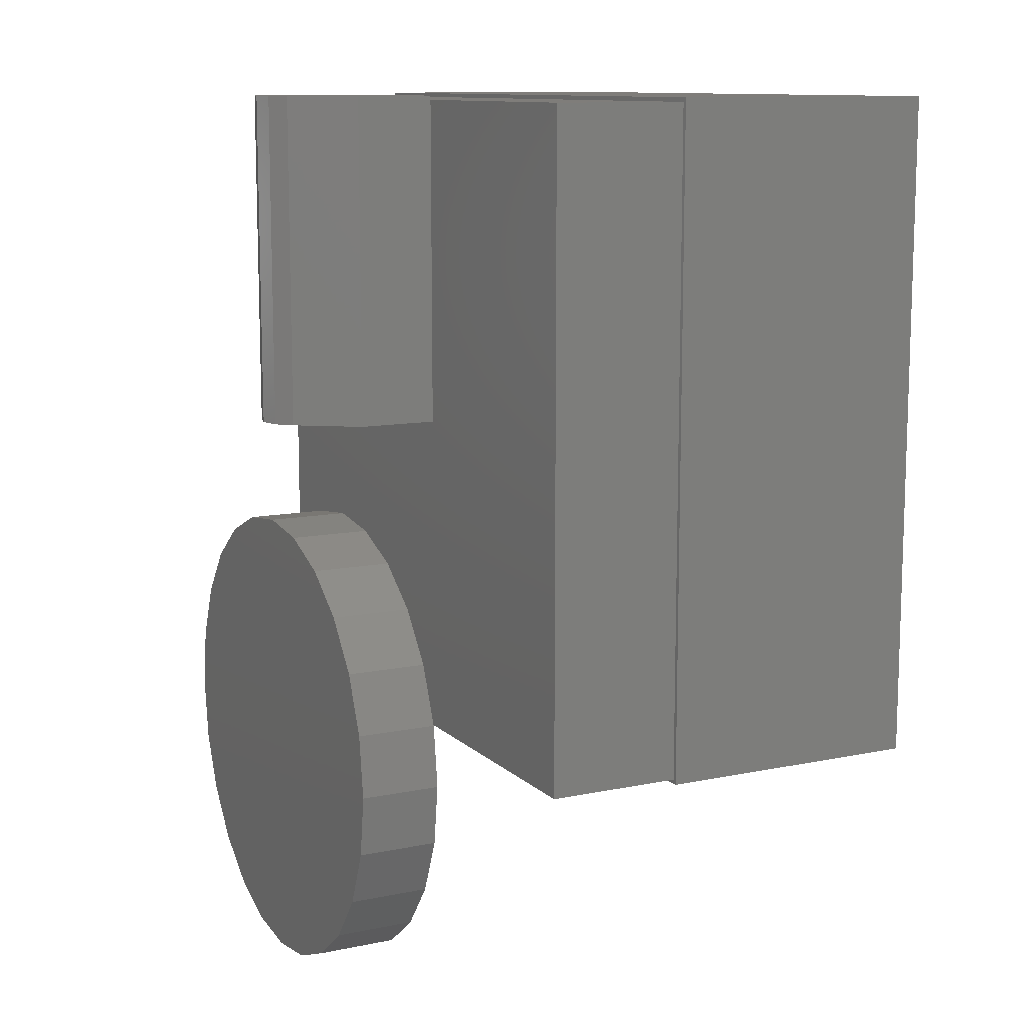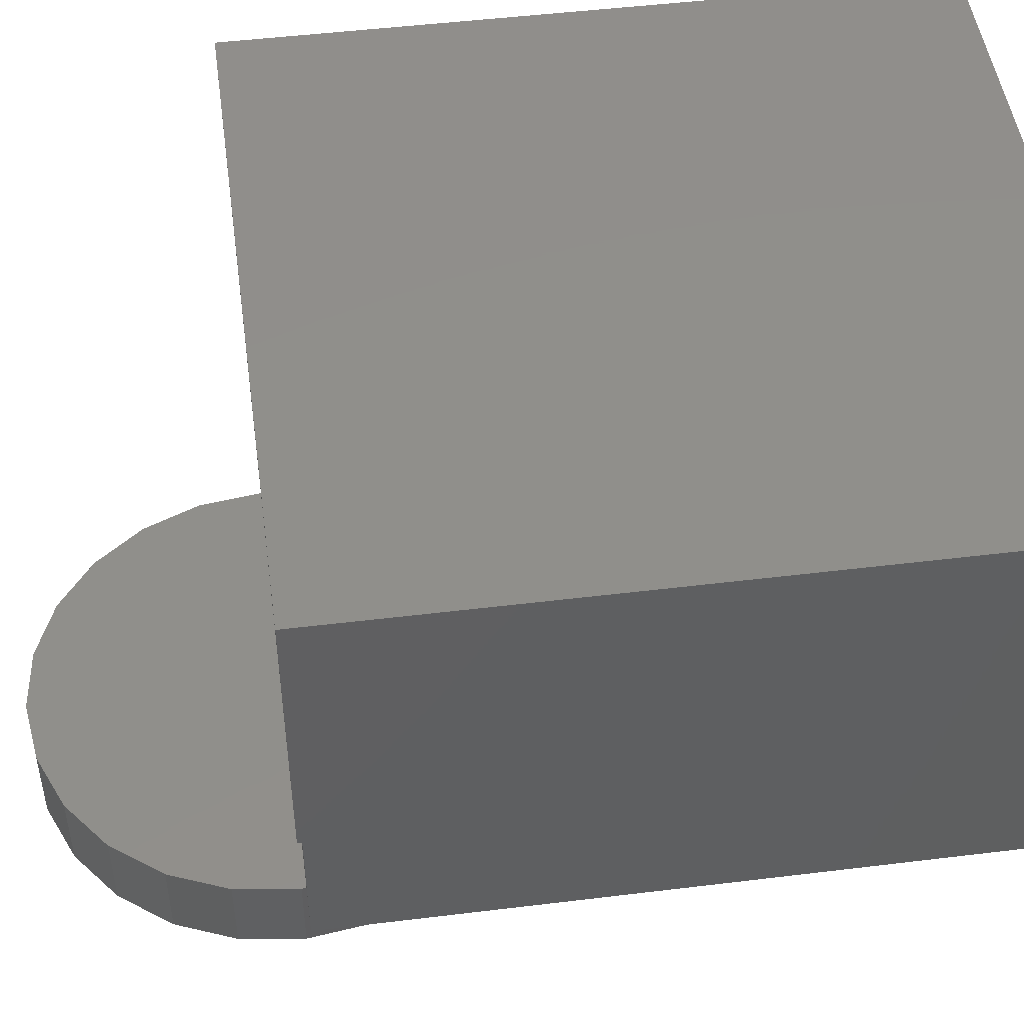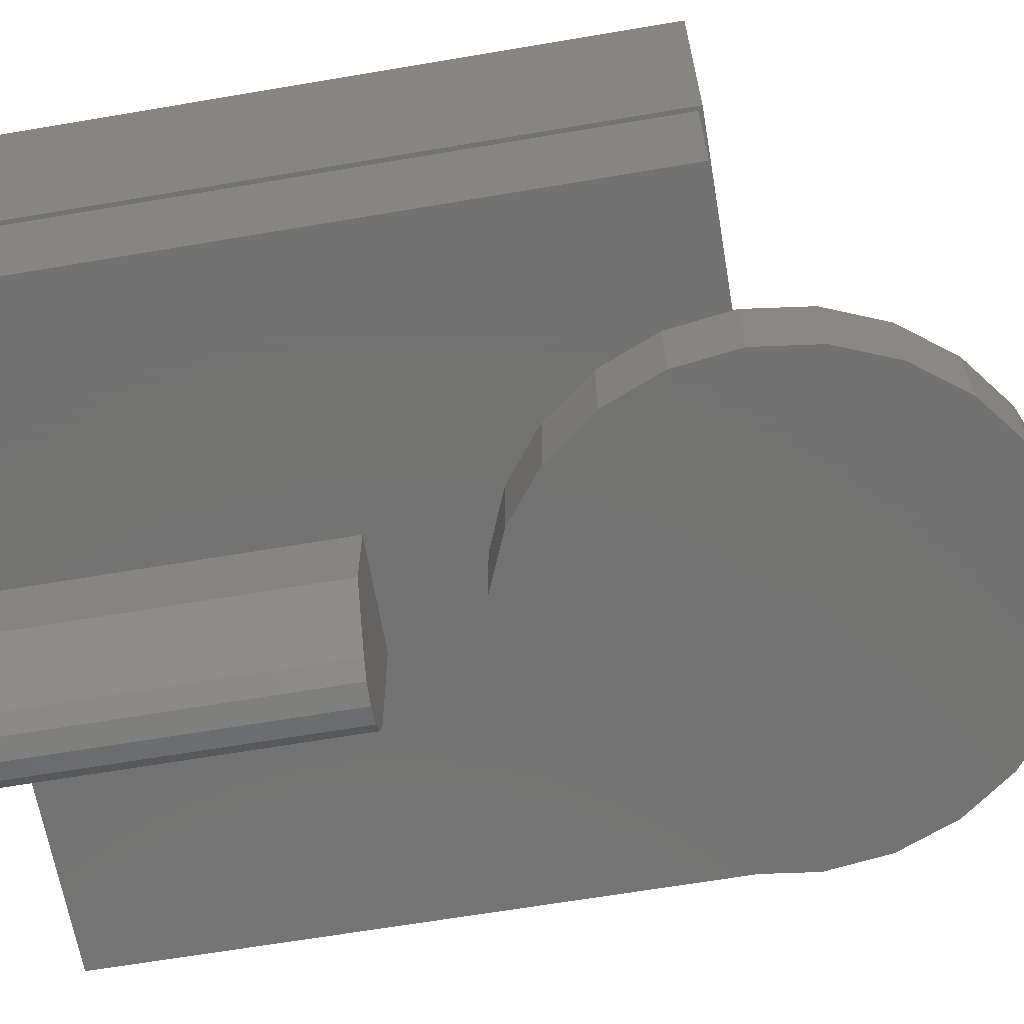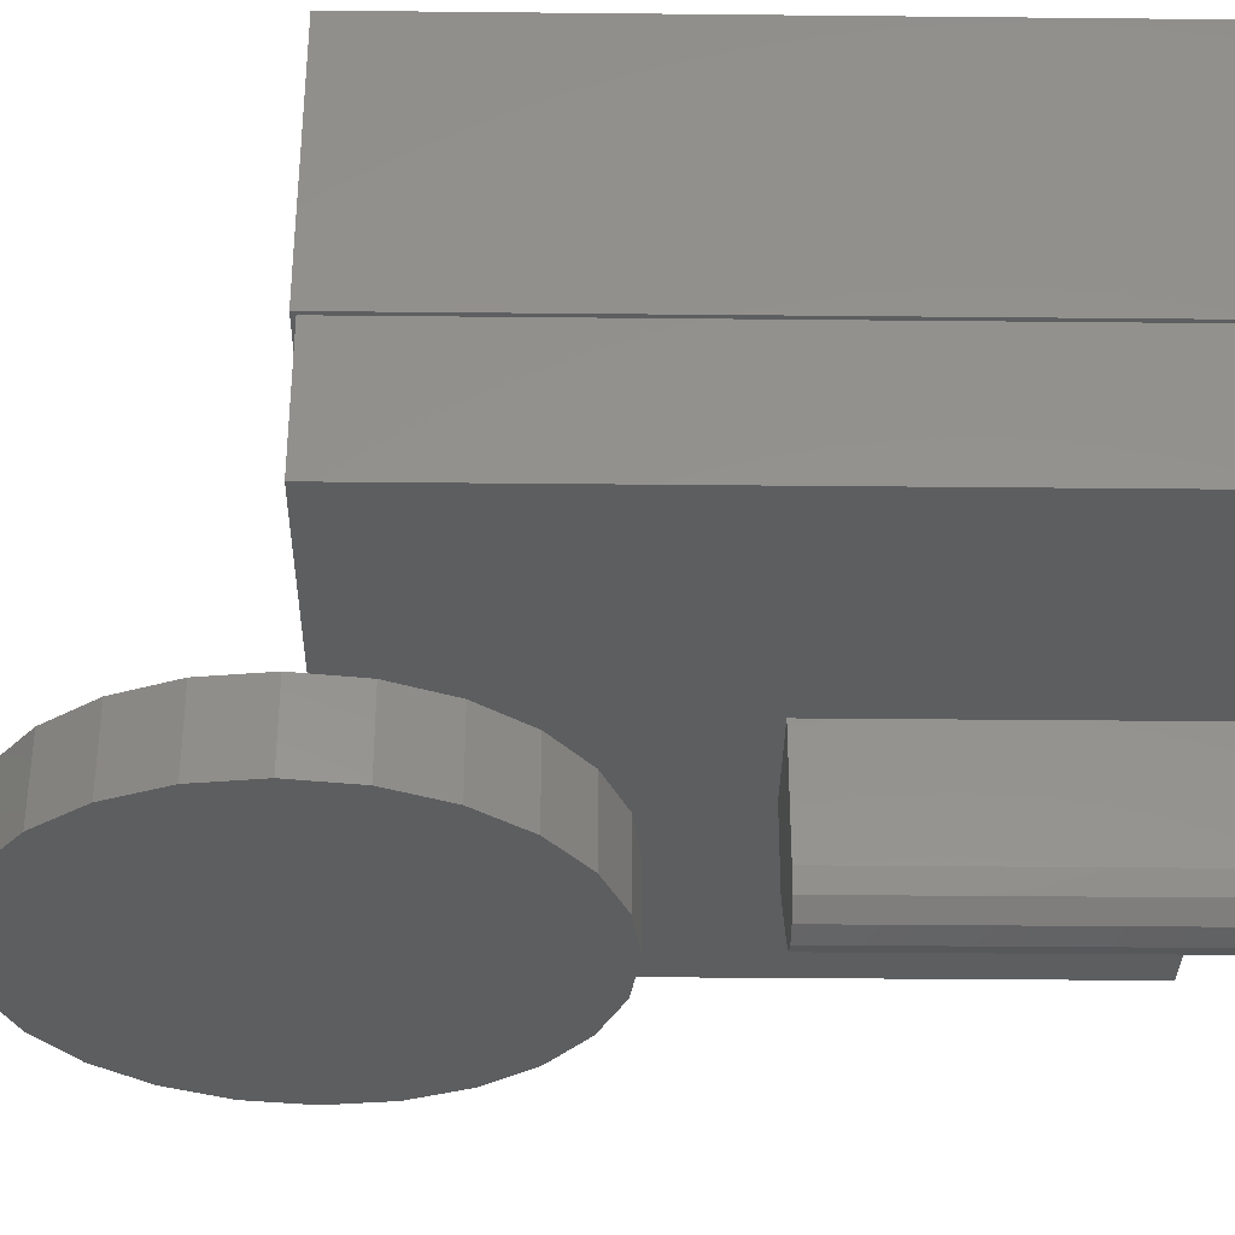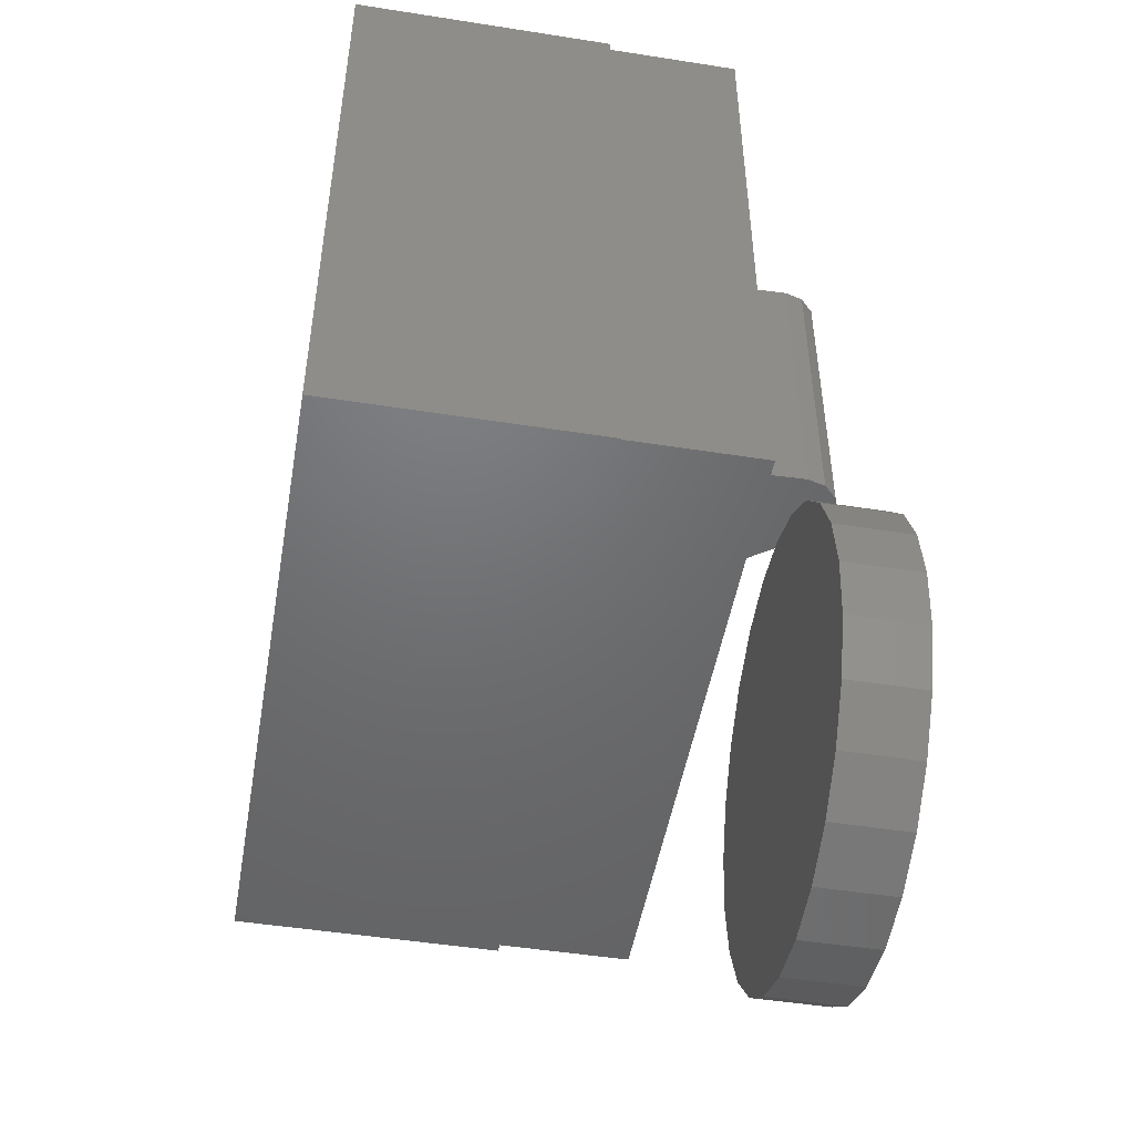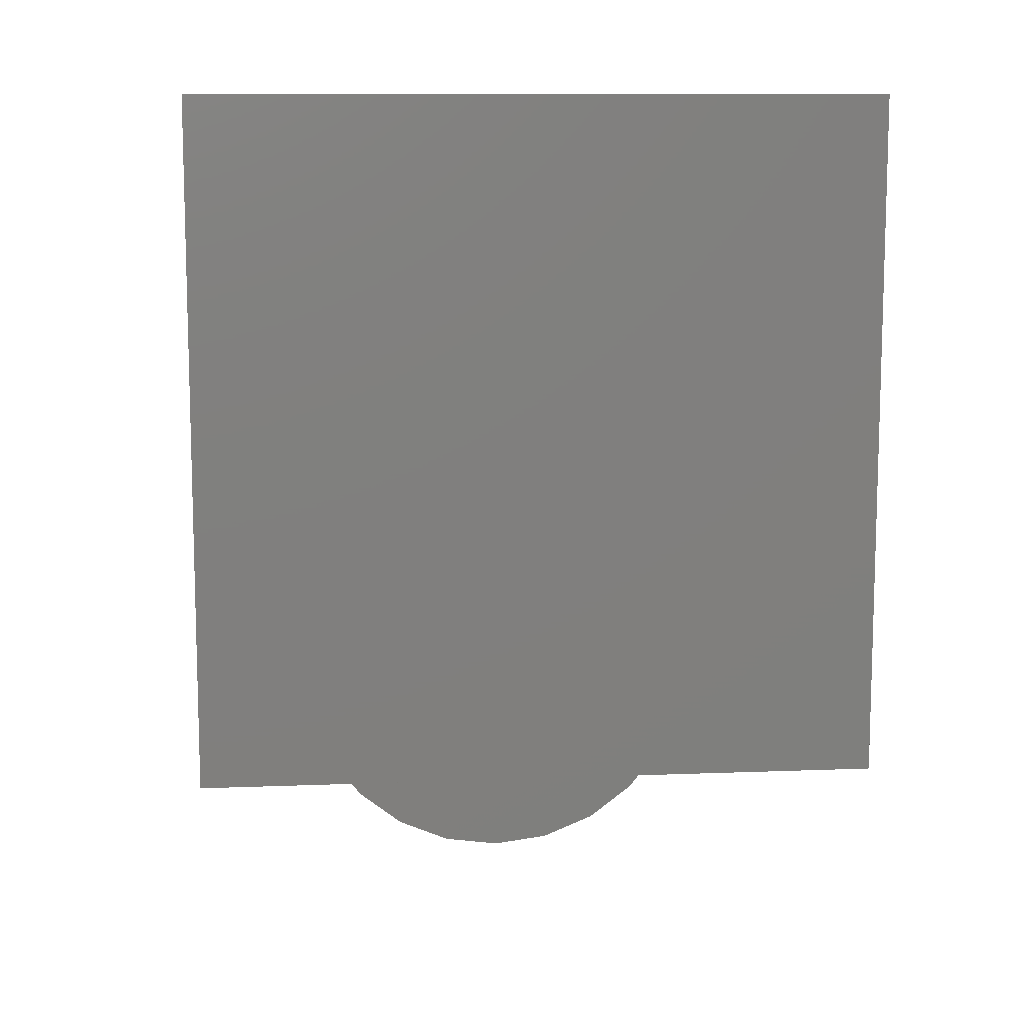
<metadata>
{"format":"stl","ext":"stl","renderer":"f3d","projection":"perspective","resolution":1024,"background":"white","views":[{"elev":11.2,"azim":-116.8,"up":"+Y"},{"elev":48.5,"azim":82.2,"up":"+Z"},{"elev":-64.9,"azim":-80.3,"up":"+Z"},{"elev":-33.9,"azim":89.2,"up":"+Z"},{"elev":-49.0,"azim":80.1,"up":"+Y"},{"elev":10.6,"azim":-5.6,"up":"+Y"}]}
</metadata>
<code>
# stl→obj: 148 verts, 272 faces
v 0 0 3.2
v 0 16 9.6
v 0 16 3.2
v 0 0 9.6
v 16 0 9.6
v 16 16 3.2
v 16 16 9.6
v 16 0 3.2
v 15.9 0.1 0
v 9.35 8 0
v 15.9 15.9 0
v 6.65 8 0
v 0.1 0.1 0
v 0.1 15.9 0
v 6.65 15.9 0
v 9.35 15.9 0
v 6.65 16 0
v 9.35 16 0
v 15.9 0.1 3.2
v 0.1 0.1 3.2
v 0.1 15.9 3.2
v 15.9 15.9 3.2
v 4.6 4 0.6
v 4.424 4.424 5.1
v 4.424 4.424 0.6
v 4.6 4 5.1
v 3.576 4.424 0.6
v 4 4.6 5.1
v 3.576 4.424 5.1
v 4 4.6 0.6
v 4.424 3.576 5.1
v 4 3.4 5.1
v 3.576 3.576 5.1
v 3.4 4 5.1
v 3.4 4 0.6
v 4.424 3.576 0.6
v 4 3.4 0.6
v 3.576 3.576 0.6
v 4.6 12 0.6
v 4.424 12.42 5.1
v 4.424 12.42 0.6
v 4.6 12 5.1
v 3.576 12.42 0.6
v 4 12.6 5.1
v 3.576 12.42 5.1
v 4 12.6 0.6
v 4.424 11.58 5.1
v 4 11.4 5.1
v 3.576 11.58 5.1
v 3.4 12 5.1
v 3.4 12 0.6
v 4.424 11.58 0.6
v 4 11.4 0.6
v 3.576 11.58 0.6
v 12.6 4 0.6
v 12.42 4.424 5.1
v 12.42 4.424 0.6
v 12.6 4 5.1
v 11.58 4.424 0.6
v 12 4.6 5.1
v 11.58 4.424 5.1
v 12 4.6 0.6
v 12.42 3.576 5.1
v 12 3.4 5.1
v 11.58 3.576 5.1
v 11.4 4 5.1
v 11.4 4 0.6
v 12.42 3.576 0.6
v 12 3.4 0.6
v 11.58 3.576 0.6
v 12.6 12 0.6
v 12.42 12.42 5.1
v 12.42 12.42 0.6
v 12.6 12 5.1
v 11.58 12.42 0.6
v 12 12.6 5.1
v 11.58 12.42 5.1
v 12 12.6 0.6
v 12.42 11.58 5.1
v 12 11.4 5.1
v 11.58 11.58 5.1
v 11.4 12 5.1
v 11.4 12 0.6
v 12.42 11.58 0.6
v 12 11.4 0.6
v 11.58 11.58 0.6
v 6.65 16 -1.9
v 6.65 8 -1.9
v 9.425 16 -2.85
v 7.652 16 -3.325
v 9.298 16 -3.325
v 8.95 16 -3.673
v 8 16 -3.673
v 8.475 16 -3.8
v 9.298 8 -3.325
v 8.95 8 -3.673
v 7.652 8 -3.325
v 9.425 8 -2.85
v 8 8 -3.673
v 8.475 8 -3.8
v 13.41 -1.449 -1.9
v 13.6 0 -3.8
v 13.6 0 -1.9
v 13.41 -1.449 -3.8
v 6.551 -5.409 -3.8
v 8 -5.6 -1.9
v 6.551 -5.409 -1.9
v 8 -5.6 -3.8
v 10.8 -4.85 -3.8
v 11.96 -3.96 -1.9
v 10.8 -4.85 -1.9
v 11.96 -3.96 -3.8
v 9.449 -5.409 -3.8
v 9.449 -5.409 -1.9
v 4.04 -3.96 -3.8
v 3.15 -2.8 -1.9
v 3.15 -2.8 -3.8
v 4.04 -3.96 -1.9
v 2.591 -1.449 -1.9
v 2.591 -1.449 -3.8
v 5.2 -4.85 -1.9
v 5.2 -4.85 -3.8
v 13.41 1.449 -1.9
v 12.85 2.8 -3.8
v 12.85 2.8 -1.9
v 13.41 1.449 -3.8
v 6.551 5.409 -3.8
v 5.2 4.85 -1.9
v 6.551 5.409 -1.9
v 5.2 4.85 -3.8
v 12.85 -2.8 -3.8
v 12.85 -2.8 -1.9
v 11.96 3.96 -1.9
v 10.8 4.85 -1.9
v 9.449 5.409 -1.9
v 8 5.6 -1.9
v 4.04 3.96 -1.9
v 3.15 2.8 -1.9
v 2.591 1.449 -1.9
v 2.4 0 -1.9
v 2.4 0 -3.8
v 11.96 3.96 -3.8
v 10.8 4.85 -3.8
v 9.449 5.409 -3.8
v 8 5.6 -3.8
v 4.04 3.96 -3.8
v 3.15 2.8 -3.8
v 2.591 1.449 -3.8
f 1 2 3
f 2 1 4
f 5 6 7
f 6 5 8
f 6 2 7
f 2 6 3
f 9 10 11
f 9 12 10
f 13 12 9
f 14 12 13
f 12 14 15
f 11 10 16
f 17 16 18
f 16 17 15
f 1 5 4
f 5 1 8
f 2 5 7
f 5 2 4
f 8 19 6
f 8 20 19
f 20 1 21
f 1 20 8
f 22 6 19
f 21 6 22
f 21 3 6
f 3 21 1
f 13 19 20
f 19 13 9
f 16 22 11
f 22 16 21
f 15 21 16
f 21 15 14
f 13 21 14
f 21 13 20
f 19 11 22
f 11 19 9
f 23 24 25
f 24 23 26
f 27 28 29
f 28 27 30
f 30 24 28
f 24 30 25
f 31 24 26
f 32 24 31
f 32 28 24
f 33 28 32
f 33 29 28
f 29 33 34
f 34 27 29
f 27 34 35
f 25 36 23
f 30 36 25
f 30 37 36
f 27 37 30
f 27 38 37
f 38 27 35
f 36 26 23
f 26 36 31
f 37 33 32
f 33 37 38
f 33 35 34
f 35 33 38
f 36 32 31
f 32 36 37
f 39 40 41
f 40 39 42
f 43 44 45
f 44 43 46
f 46 40 44
f 40 46 41
f 47 40 42
f 48 40 47
f 48 44 40
f 49 44 48
f 49 45 44
f 45 49 50
f 50 43 45
f 43 50 51
f 41 52 39
f 46 52 41
f 46 53 52
f 43 53 46
f 43 54 53
f 54 43 51
f 52 42 39
f 42 52 47
f 53 49 48
f 49 53 54
f 49 51 50
f 51 49 54
f 52 48 47
f 48 52 53
f 55 56 57
f 56 55 58
f 59 60 61
f 60 59 62
f 62 56 60
f 56 62 57
f 63 56 58
f 64 56 63
f 64 60 56
f 65 60 64
f 65 61 60
f 61 65 66
f 66 59 61
f 59 66 67
f 57 68 55
f 62 68 57
f 62 69 68
f 59 69 62
f 59 70 69
f 70 59 67
f 68 58 55
f 58 68 63
f 69 65 64
f 65 69 70
f 65 67 66
f 67 65 70
f 68 64 63
f 64 68 69
f 71 72 73
f 72 71 74
f 75 76 77
f 76 75 78
f 78 72 76
f 72 78 73
f 79 72 74
f 80 72 79
f 80 76 72
f 81 76 80
f 81 77 76
f 77 81 82
f 82 75 77
f 75 82 83
f 73 84 71
f 78 84 73
f 78 85 84
f 75 85 78
f 75 86 85
f 86 75 83
f 84 74 71
f 74 84 79
f 85 81 80
f 81 85 86
f 81 83 82
f 83 81 86
f 84 80 79
f 80 84 85
f 87 15 17
f 88 15 87
f 15 88 12
f 18 87 17
f 89 87 18
f 90 89 91
f 89 90 87
f 92 90 91
f 92 93 90
f 93 92 94
f 95 92 91
f 92 95 96
f 97 87 90
f 87 97 88
f 88 10 12
f 88 98 10
f 97 98 88
f 97 95 98
f 99 95 97
f 99 96 95
f 96 99 100
f 16 89 18
f 98 16 10
f 16 98 89
f 98 91 89
f 91 98 95
f 100 92 96
f 92 100 94
f 97 93 99
f 93 97 90
f 99 94 100
f 94 99 93
f 101 102 103
f 102 101 104
f 105 106 107
f 106 105 108
f 109 110 111
f 110 109 112
f 113 111 114
f 111 113 109
f 115 116 117
f 116 115 118
f 117 119 120
f 119 117 116
f 115 121 118
f 121 115 122
f 123 124 125
f 124 123 126
f 127 128 129
f 128 127 130
f 110 131 132
f 131 110 112
f 132 104 101
f 104 132 131
f 108 114 106
f 114 108 113
f 123 101 103
f 125 101 123
f 125 132 101
f 133 132 125
f 133 110 132
f 134 110 133
f 134 111 110
f 135 111 134
f 135 114 111
f 136 114 135
f 136 106 114
f 129 106 136
f 129 107 106
f 128 107 129
f 128 121 107
f 137 121 128
f 137 118 121
f 138 118 137
f 138 116 118
f 139 116 138
f 139 119 116
f 119 139 140
f 120 140 141
f 140 120 119
f 104 126 102
f 131 126 104
f 131 124 126
f 112 124 131
f 112 142 124
f 109 142 112
f 109 143 142
f 113 143 109
f 113 144 143
f 108 144 113
f 108 145 144
f 105 145 108
f 105 127 145
f 122 127 105
f 122 130 127
f 115 130 122
f 115 146 130
f 117 146 115
f 117 147 146
f 120 147 117
f 120 148 147
f 148 120 141
f 122 107 121
f 107 122 105
f 103 126 123
f 126 103 102
f 143 135 134
f 135 143 144
f 145 129 136
f 129 145 127
f 130 137 128
f 137 130 146
f 148 138 147
f 138 148 139
f 141 139 148
f 139 141 140
f 125 142 133
f 142 125 124
f 144 136 135
f 136 144 145
f 147 137 146
f 137 147 138
f 142 134 133
f 134 142 143

</code>
